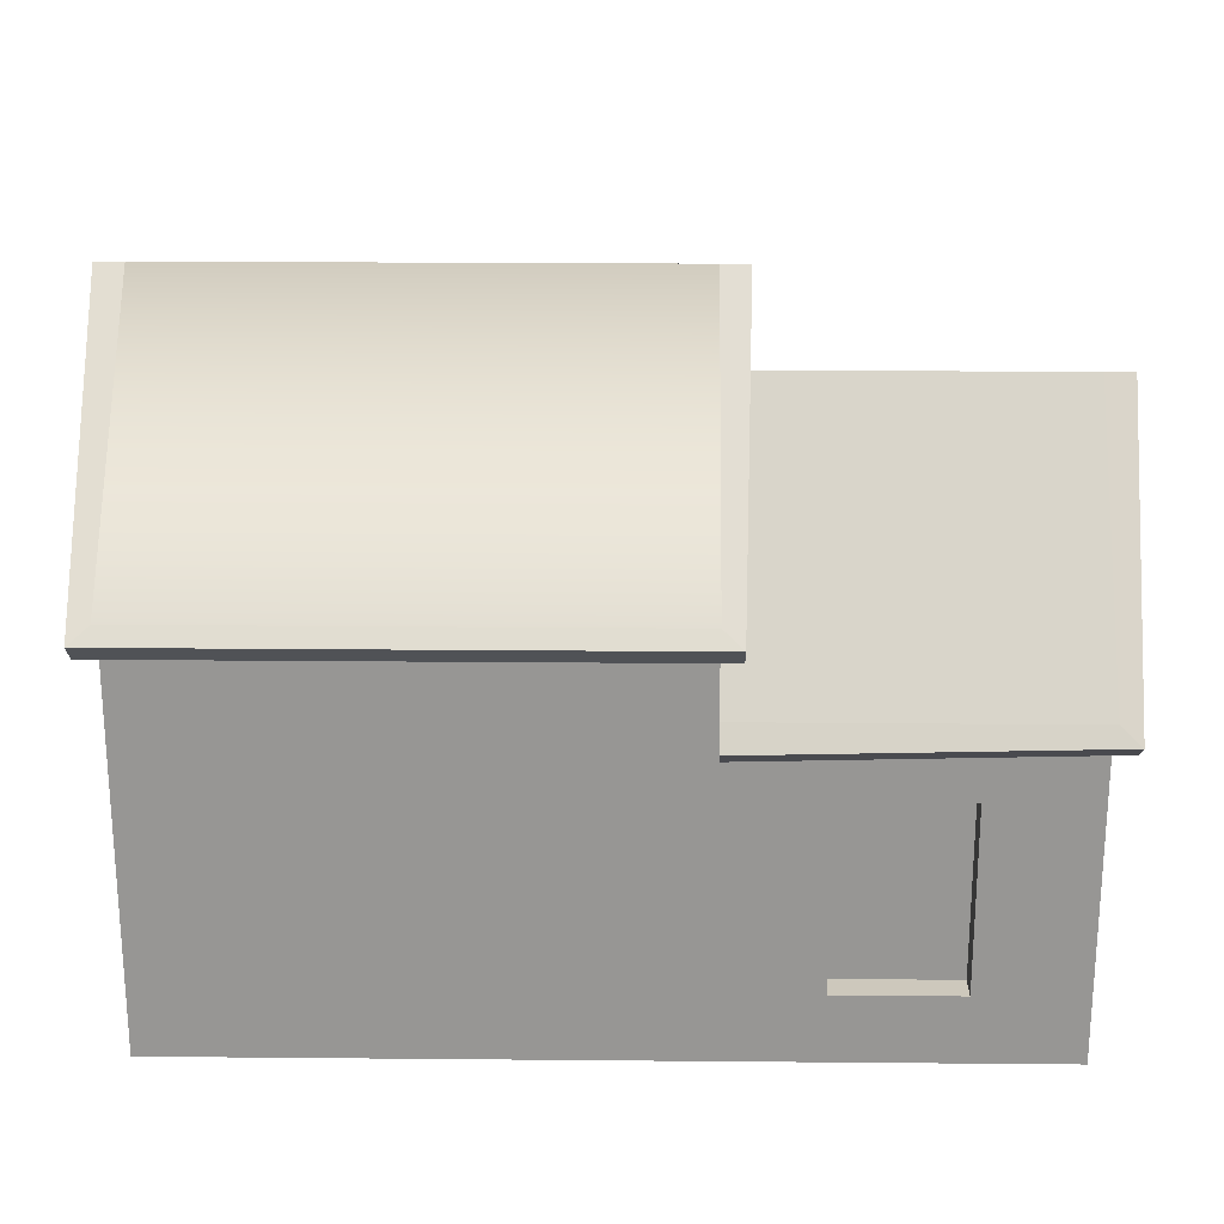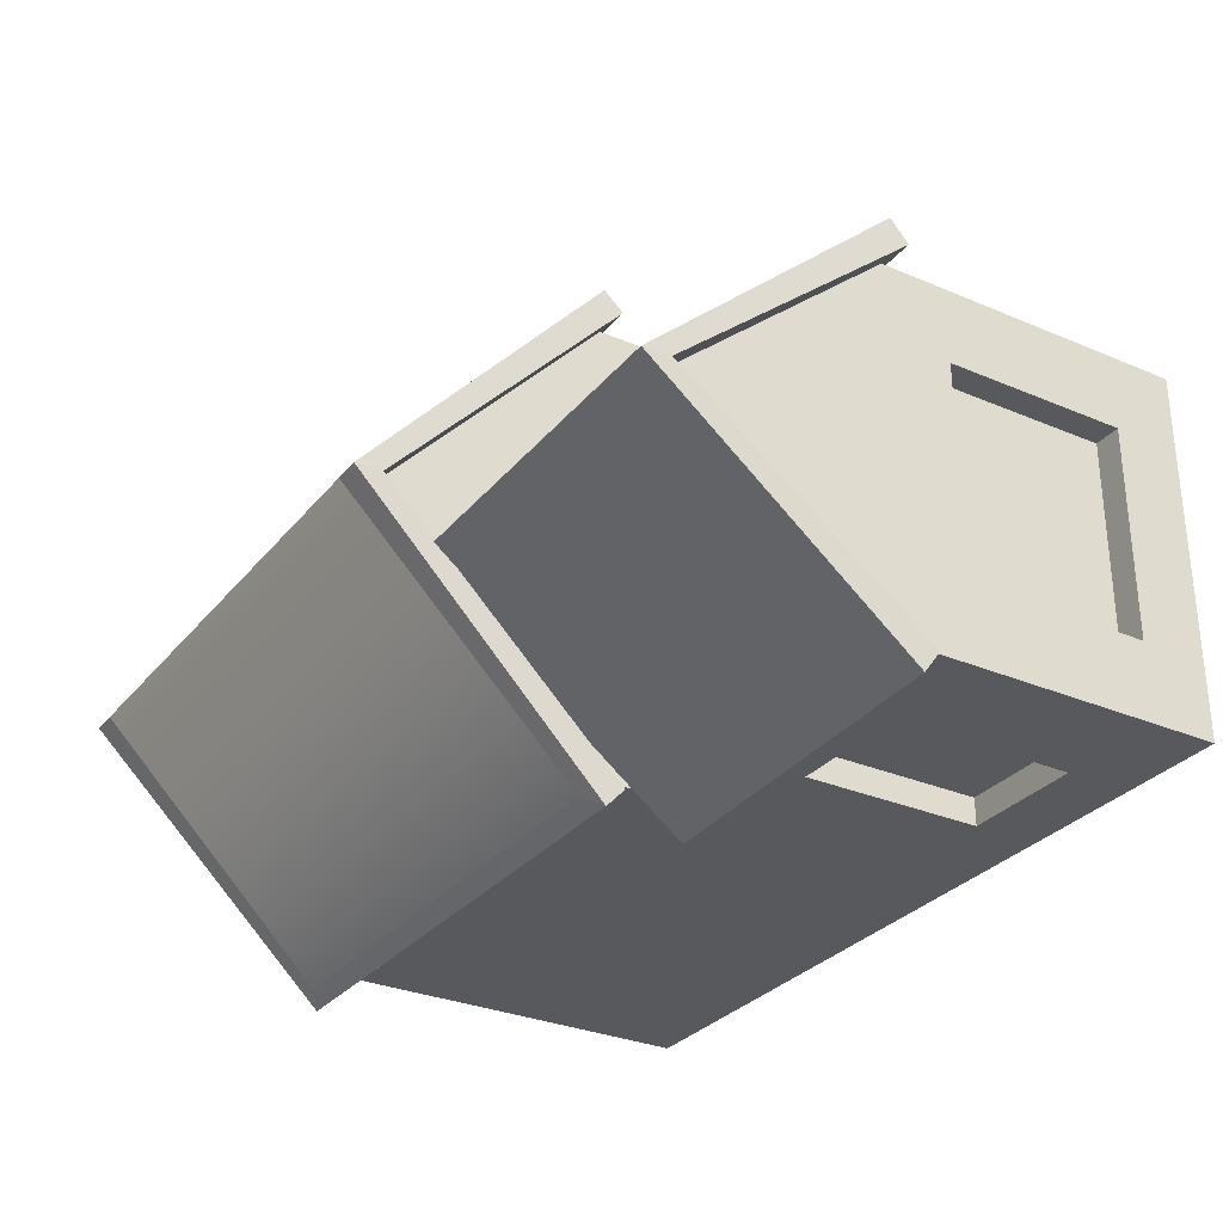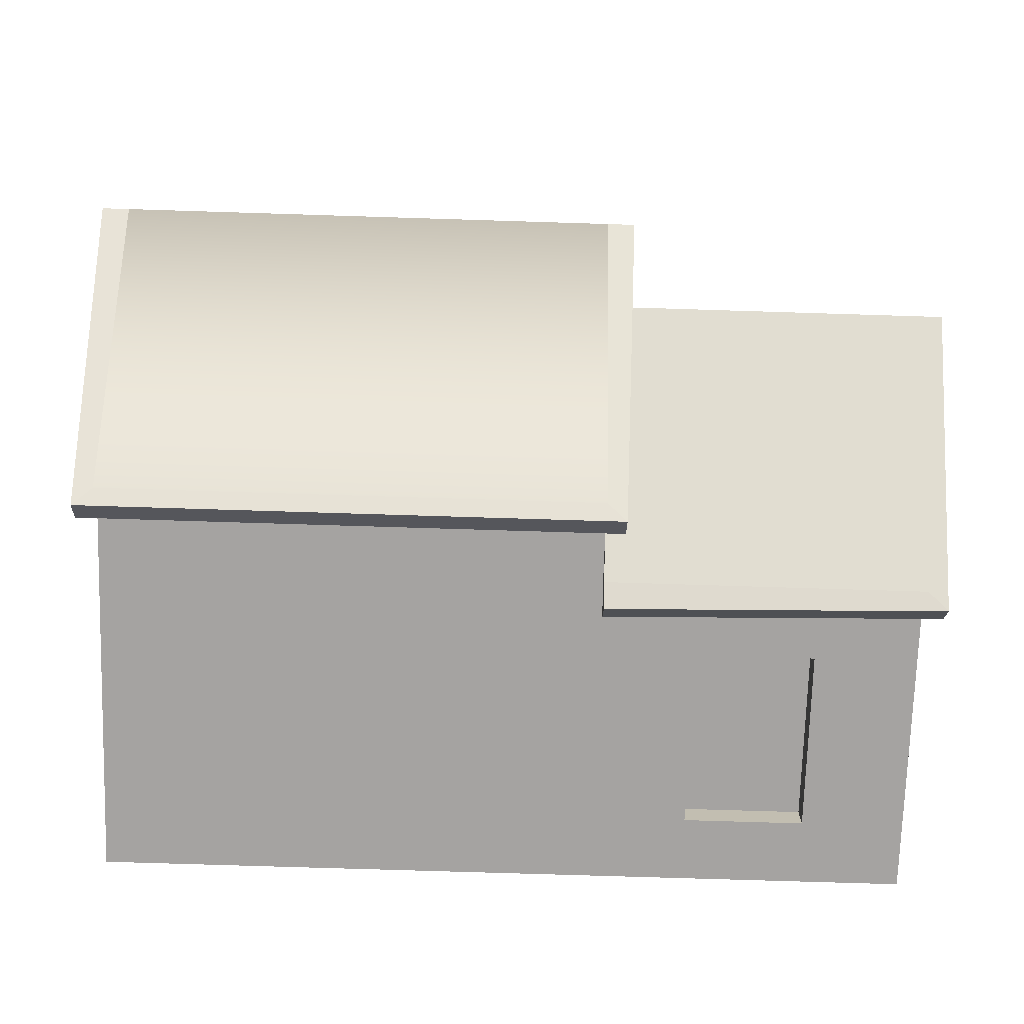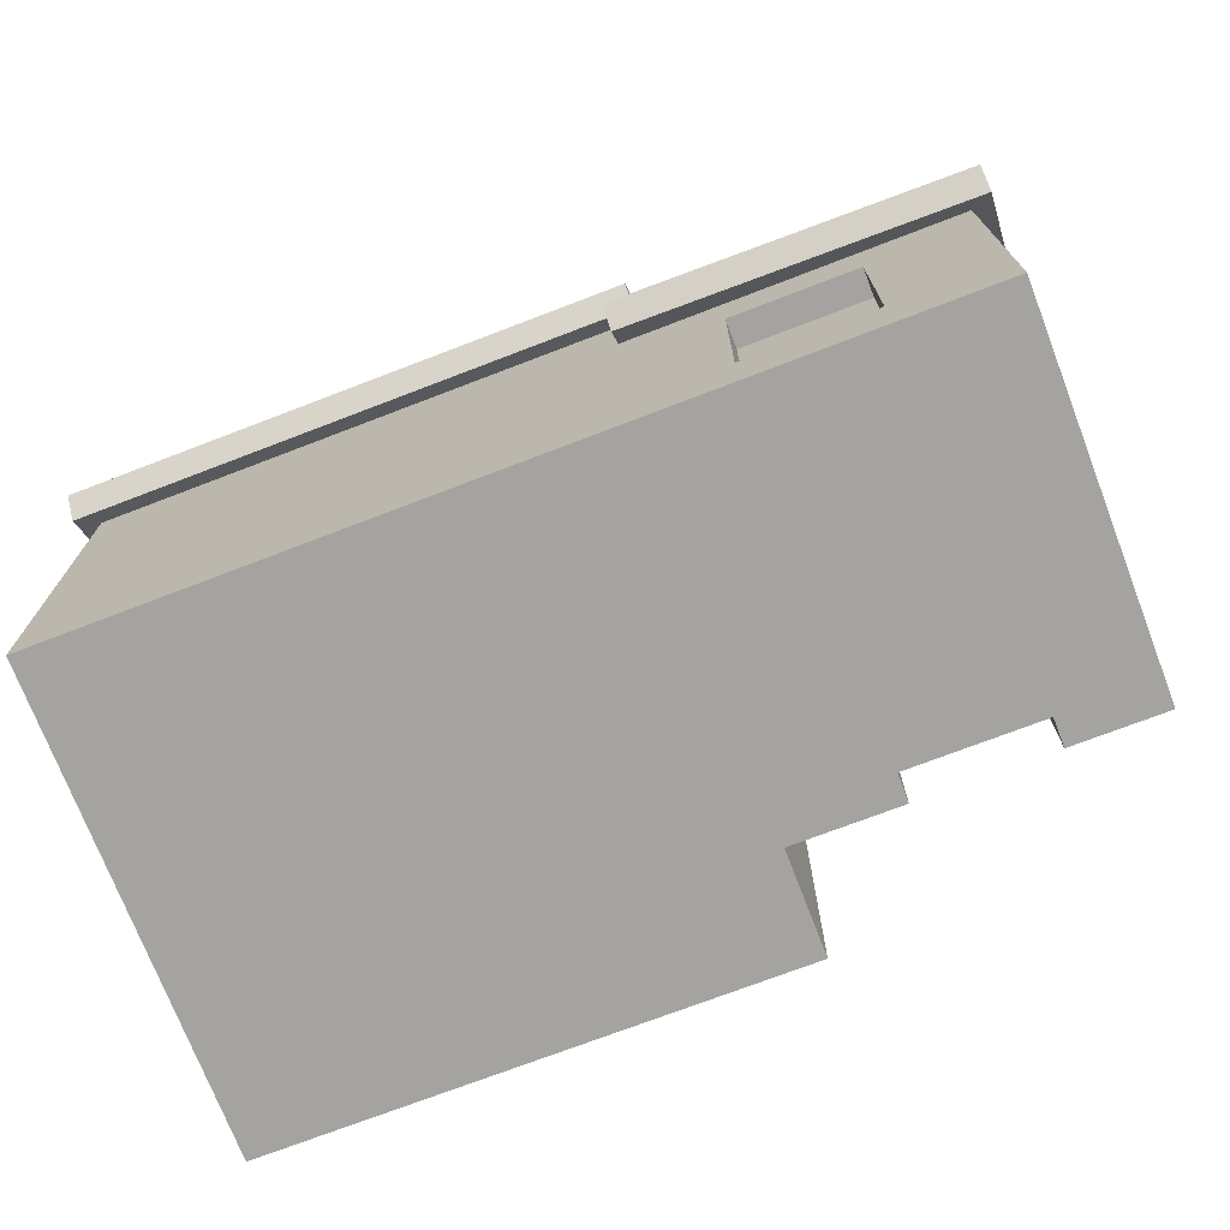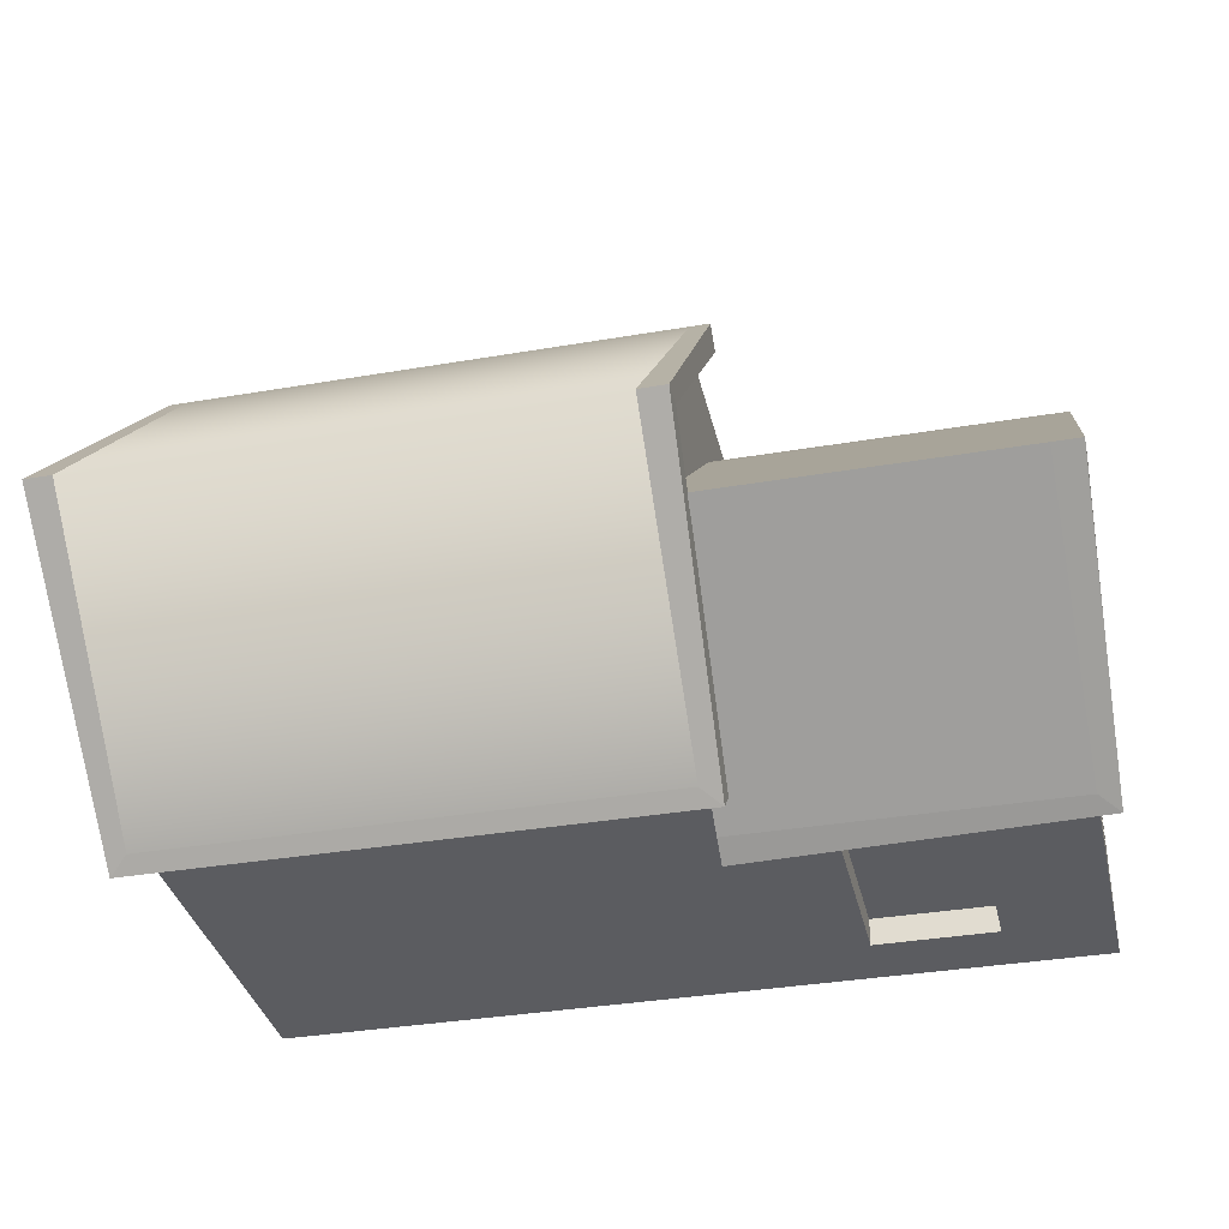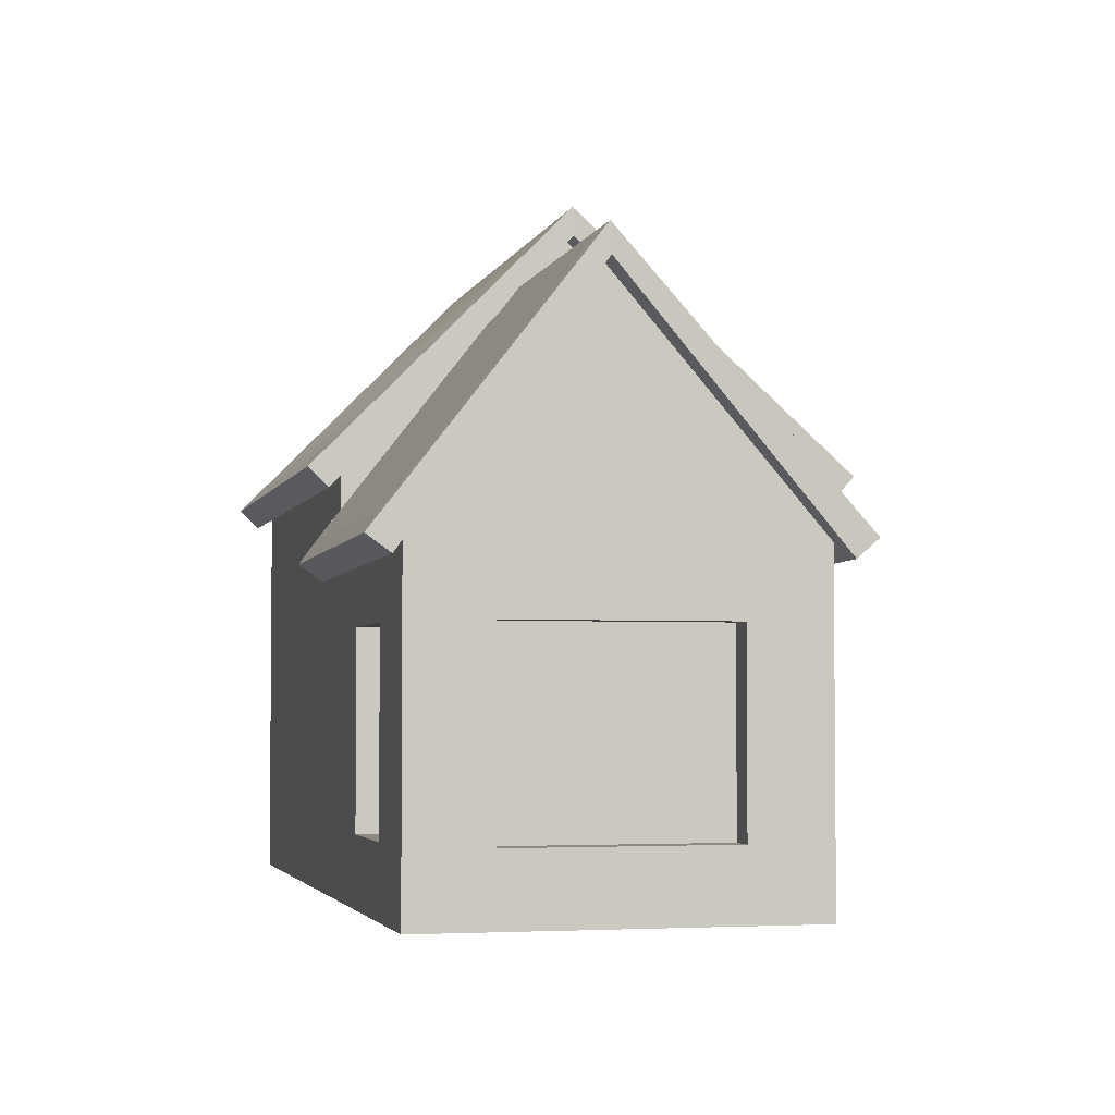
<metadata>
{"format":"obj","ext":"obj","renderer":"f3d","projection":"perspective","resolution":1024,"background":"white","views":[{"elev":22.1,"azim":-179.1,"up":"+Y"},{"elev":-30.2,"azim":-121.7,"up":"+Z"},{"elev":-73.1,"azim":178.2,"up":"+Z"},{"elev":-73.0,"azim":-159.0,"up":"+Y"},{"elev":-35.3,"azim":-167.2,"up":"+Z"},{"elev":-3.4,"azim":-104.0,"up":"+Y"}]}
</metadata>
<code>
v  40 0 -40
v  -30 0 24.6
v  -30 0 10.49
v  -30 0 -40
v  40 0 24.6
v  12.22 16.41 24.6
v  12.22 43.01 24.6
v  -2 43.01 24.6
v  -2 16.41 24.6
v  -30 9.21 -40
v  -30 34.56 -40
v  -30 43.77 -40
v  -30 49.22 -40
v  40 43.01 -40
v  40 16.41 -40
v  40 49.22 -40
v  -30 43.77 10.49
v  -30 49.22 24.6
v  -30 16.41 24.6
v  -30 43.01 24.6
v  -44.41 32.91 10.49
v  -44.41 43.77 10.49
v  -62.14 43.77 10.49
v  -62.14 32.91 10.49
v  40 54.61 -40
v  40 86.26 -10
v  40 54.61 24.6
v  -62.14 0 10.49
v  -74.67 34.56 10.49
v  -74.67 9.21 10.49
v  -74.67 0 10.49
v  -74.67 43.77 10.49
v  -44.41 0 10.49
v  -20.62 43.01 24.6
v  40 49.22 24.6
v  30.84 43.01 24.6
v  40 43.01 24.6
v  40 16.41 24.6
v  30.84 16.41 24.6
v  -20.62 16.41 24.6
v  40 43.01 8.451
v  40 43.01 -7.699
v  40 43.01 -23.85
v  40 16.41 -23.85
v  40 16.41 -7.699
v  40 16.41 8.451
v  42.76 54.33 24.91
v  42.76 54.31 24.93
v  -30 49.15 24.6
v  -9.27 49.15 24.6
v  -30 54.61 24.6
v  19.96 49.15 24.6
v  40 49.15 24.6
v  40 49.15 -40
v  19.08 49.15 -40
v  -30 54.61 -40
v  -14.13 49.15 -40
v  -30 49.15 -40
v  -30 86.26 -10
v  -30 49.03 -26.41
v  -30 49.03 11.01
v  40 49.15 8.541
v  40 49.15 -22.01
v  -74.67 34.56 -40
v  -74.67 75.42 -17.06
v  -74.67 43.77 -40
v  -74.67 34.56 -29.38
v  -74.67 34.56 -0.1337
v  -74.67 9.21 -0.1337
v  -74.67 0 -40
v  -74.67 9.21 -29.38
v  -74.67 9.21 -40
v  -60.21 9.21 -40
v  -43.29 9.21 -40
v  -43.29 34.56 -40
v  -60.21 34.56 -40
v  36.16 43.01 8.451
v  36.16 43.01 -7.699
v  36.16 43.01 -23.85
v  36.16 16.41 8.451
v  36.16 16.41 -23.85
v  36.16 16.41 -7.699
v  -70.83 34.56 -29.38
v  -70.83 34.56 -0.1337
v  -70.83 9.21 -29.38
v  -70.83 9.21 -0.1337
v  -60.21 9.21 -36.16
v  -43.29 9.21 -36.16
v  -60.21 34.56 -36.16
v  -43.29 34.56 -36.16
v  -9.27 49.15 20.77
v  19.96 49.15 20.77
v  19.08 49.15 -36.16
v  -14.13 49.15 -36.16
v  -44.41 32.91 6.655
v  -44.41 0 6.655
v  -62.14 32.91 6.655
v  -62.14 0 6.655
v  -20.62 43.01 20.77
v  -2 43.01 20.77
v  -20.62 16.41 20.77
v  -2 16.41 20.77
v  12.22 43.01 20.77
v  30.84 43.01 20.77
v  12.22 16.41 20.77
v  30.84 16.41 20.77
v  36.16 49.15 8.541
v  36.16 49.15 -22.01
v  -30 90.1 -10.14
v  -30 57.44 27.19
v  40 57.44 27.19
v  40 90.1 -10.14
v  -74.67 46.29 13.38
v  -30 46.29 13.38
v  -30 79.26 -17.23
v  -74.67 79.26 -17.23
v  40 57.25 -42.78
v  -30 57.25 -42.78
v  -30 46.02 -43.11
v  -74.67 46.02 -43.11
v  42.69 55.6 29.21
v  -32.69 55.6 29.21
v  -32.71 52.78 26.6
v  42.71 52.78 26.6
v  43.84 90.1 -10.14
v  43.84 86.26 -10
v  42.69 55.27 -44.66
v  42.77 54.33 -40.26
v  42.71 52.64 -41.87
v  -32.69 55.27 -44.66
v  -32.71 52.64 -41.87
v  -33.84 90.1 -10.14
v  -33.84 86.26 -10
v  -30 75.42 -17.06
v  -77.35 43.8 -44.72
v  -30 42.92 -45.36
v  -30 40.66 -42.25
v  -77.38 41.57 -41.59
v  -78.51 79.26 -17.23
v  -78.51 75.42 -17.06
v  -77.36 44.22 15.18
v  -77.38 41.72 12.27
v  -30 43.39 15.9
v  -30 40.88 13.01
g Box001
f 1 2 3 4
f 2 1 5
f 6 7 8 9
f 10 11 1 4
f 12 13 1 11
f 14 15 13 16
f 1 13 15
f 12 17 18 13
f 17 19 20 18
f 17 3 2 19
f 21 22 23 24
f 25 26 27
f 28 29 30 31
f 28 24 32 29
f 23 32 24
f 22 21 3 17
f 33 3 21
f 20 34 35 18
f 8 7 35 34
f 36 37 35 7
f 38 39 2 5
f 6 9 2 39
f 40 19 2 9
f 37 41 16 35
f 42 43 16 41
f 14 16 43
f 15 44 5 1
f 45 46 5 44
f 38 5 46
f 40 34 20 19
f 36 39 38 37
f 46 41 37 38
f 43 44 15 14
f 27 47 48
f 49 50 27 51
f 52 53 27 50
f 54 55 56 25
f 57 58 56 55
f 58 51 59 56
f 60 61 51 58
f 49 51 61
f 53 62 25 27
f 63 54 25 62
f 64 32 65 66
f 67 68 32 64
f 29 32 68
f 30 69 70 31
f 71 72 70 69
f 72 73 4 70
f 74 10 4 73
f 11 75 66 12
f 76 64 66 75
f 71 67 64 72
f 68 69 30 29
f 76 73 72 64
f 74 75 11 10
f 77 78 42 41
f 78 79 43 42
f 80 77 41 46
f 81 82 45 44
f 82 80 46 45
f 79 81 44 43
f 83 84 68 67
f 85 83 67 71
f 86 85 71 69
f 84 86 69 68
f 87 88 74 73
f 89 87 73 76
f 90 89 76 75
f 88 90 75 74
f 91 92 52 50
f 93 94 57 55
f 95 96 33 21
f 97 95 21 24
f 98 97 24 28
f 99 100 8 34
f 101 99 34 40
f 102 101 40 9
f 100 102 9 8
f 103 104 36 7
f 105 103 7 6
f 106 105 6 39
f 104 106 39 36
f 107 108 63 62
f 96 70 3 33
f 31 70 98 28
f 96 98 70
f 3 70 4
f 109 110 111 112
f 113 114 115 116
f 109 112 117 118
f 116 115 119 120
f 121 122 123 124
f 125 48 47 126
f 125 121 124 48
f 127 126 128 129
f 126 127 125
f 130 127 129 131
f 132 130 131 133
f 122 132 133 123
f 119 115 134 12
f 135 136 137 138
f 139 135 138 140
f 141 139 140 142
f 143 141 142 144
f 124 123 51 27
f 27 48 124
f 126 26 25 128
f 131 129 25 56
f 133 131 56 59
f 123 133 59 51
f 122 121 111 110
f 132 122 110 109
f 130 132 109 118
f 127 130 118 117
f 125 127 117 112
f 121 125 112 111
f 142 140 65 32
f 144 23 22 17
f 144 142 32 23
f 141 143 114 113
f 139 141 113 116
f 135 139 116 120
f 136 135 120 119
f 137 136 119 12
f 138 137 12 66
f 140 138 66 65
f 126 47 27 26
f 25 129 128
f 82 78 77 80
f 81 79 78 82
f 86 84 83 85
f 90 88 87 89
f 95 97 98 96
f 102 100 99 101
f 103 105 106 104

</code>
